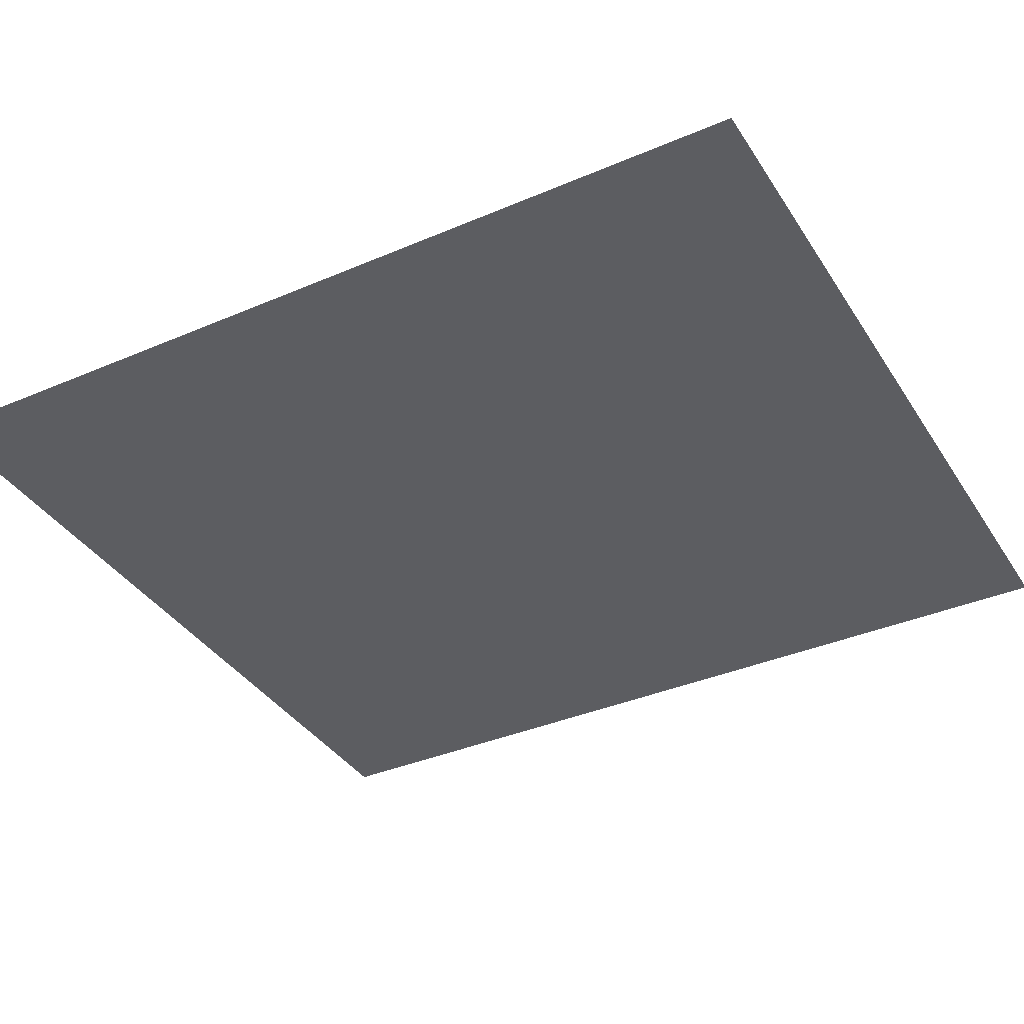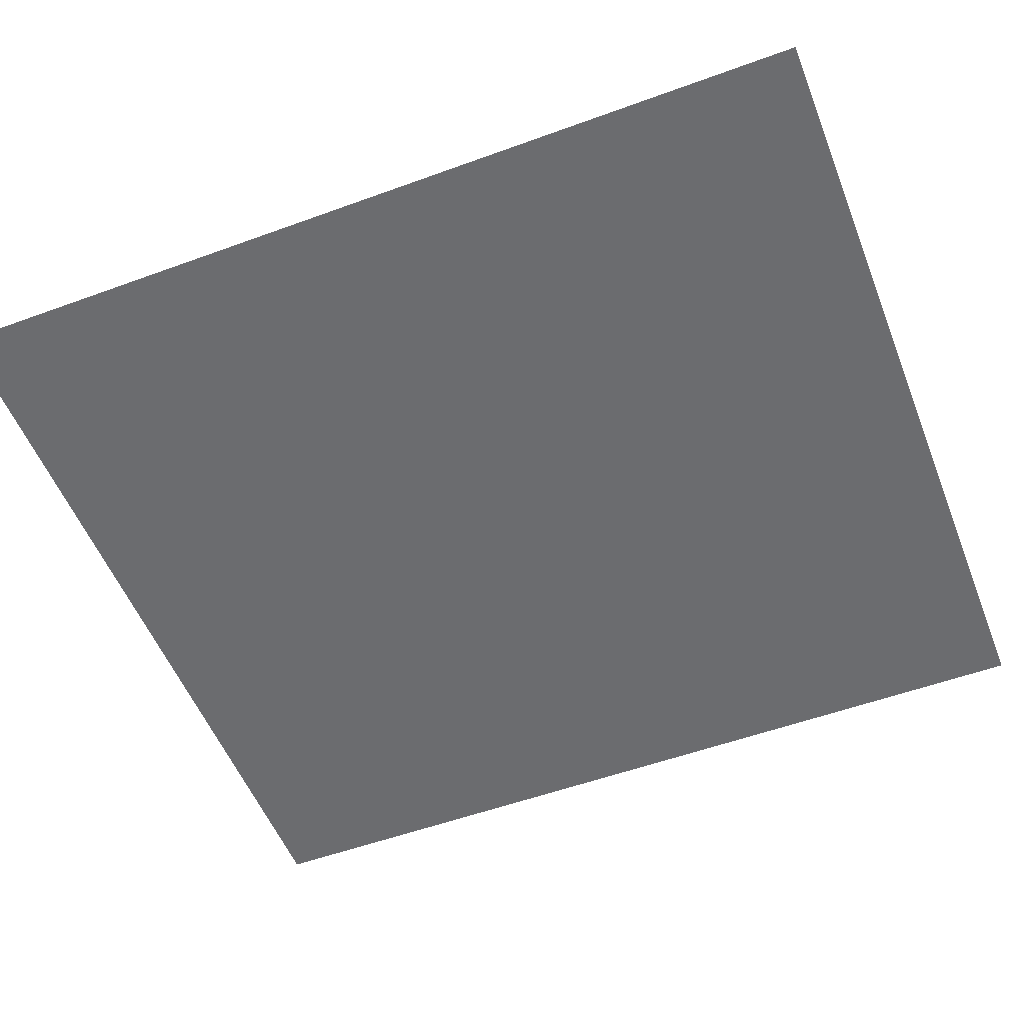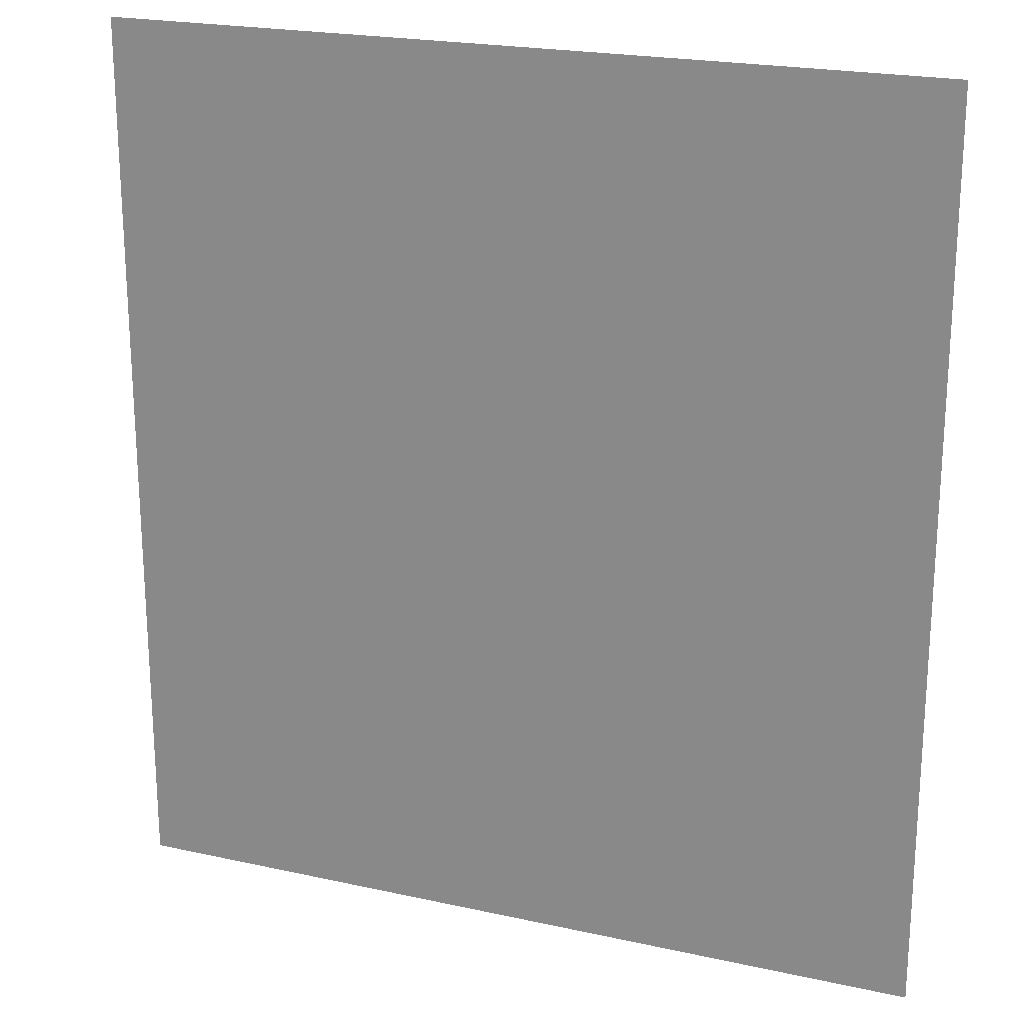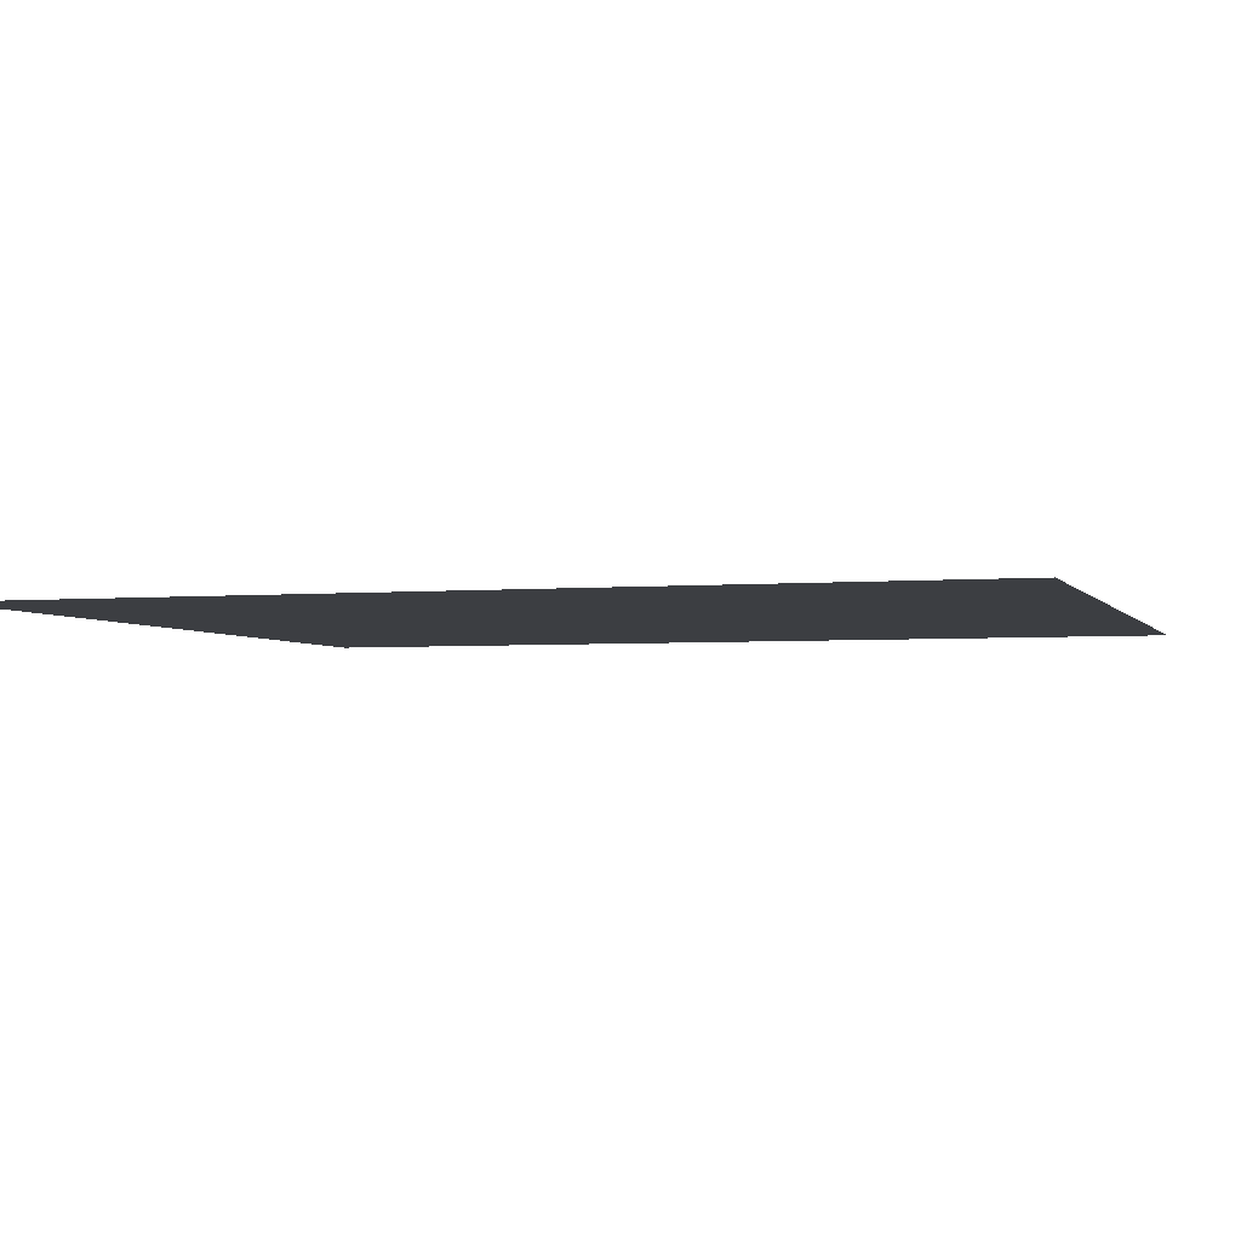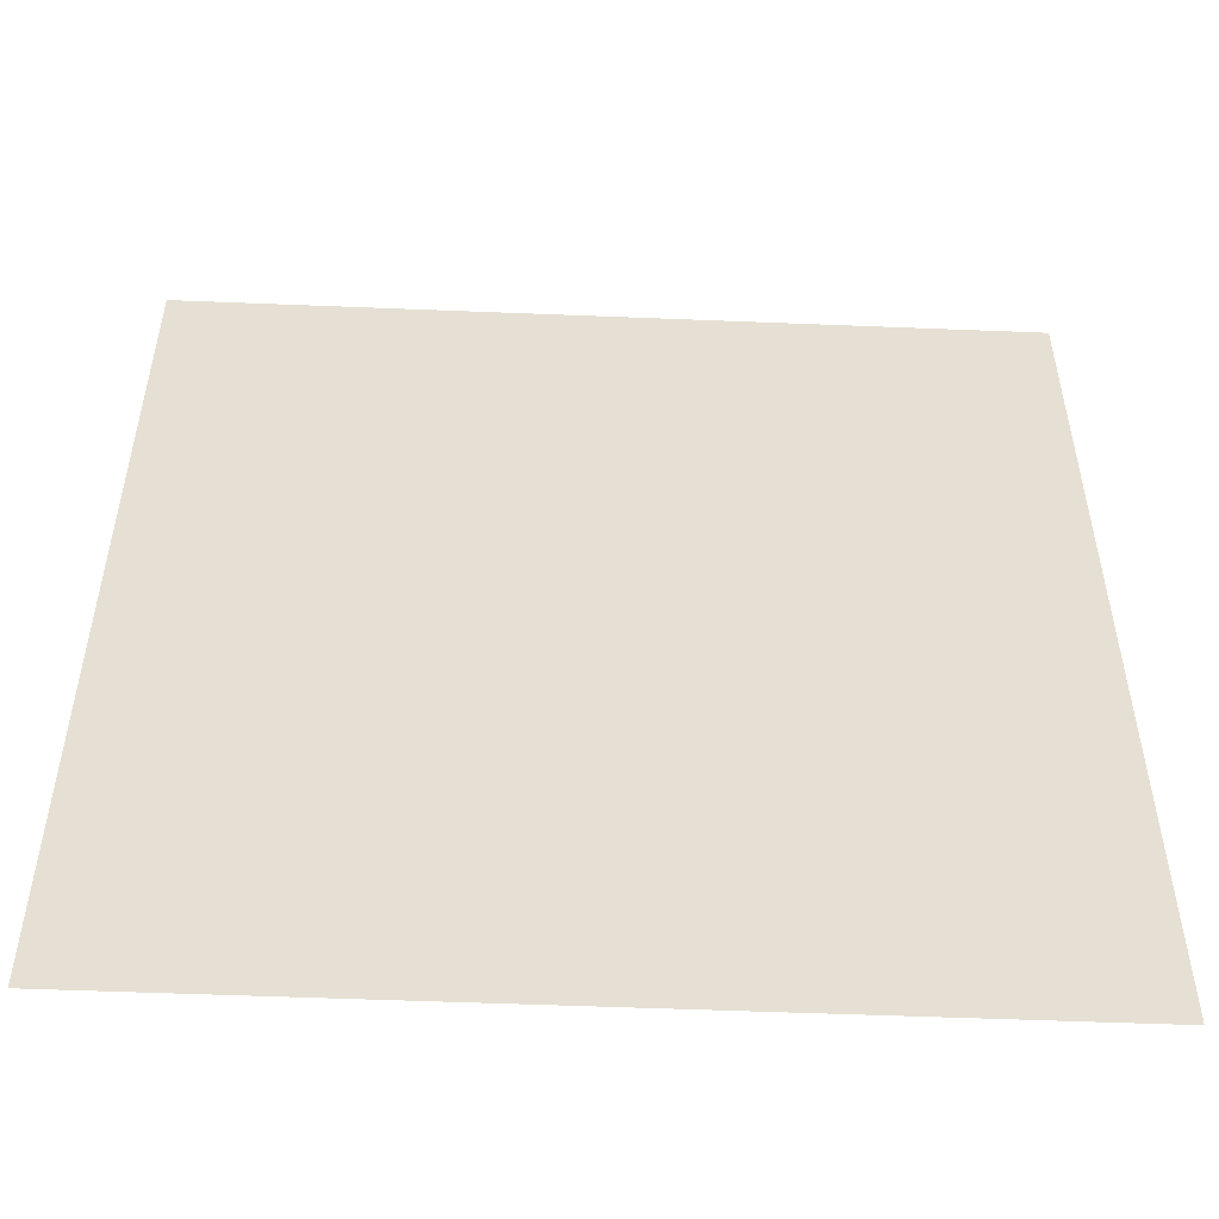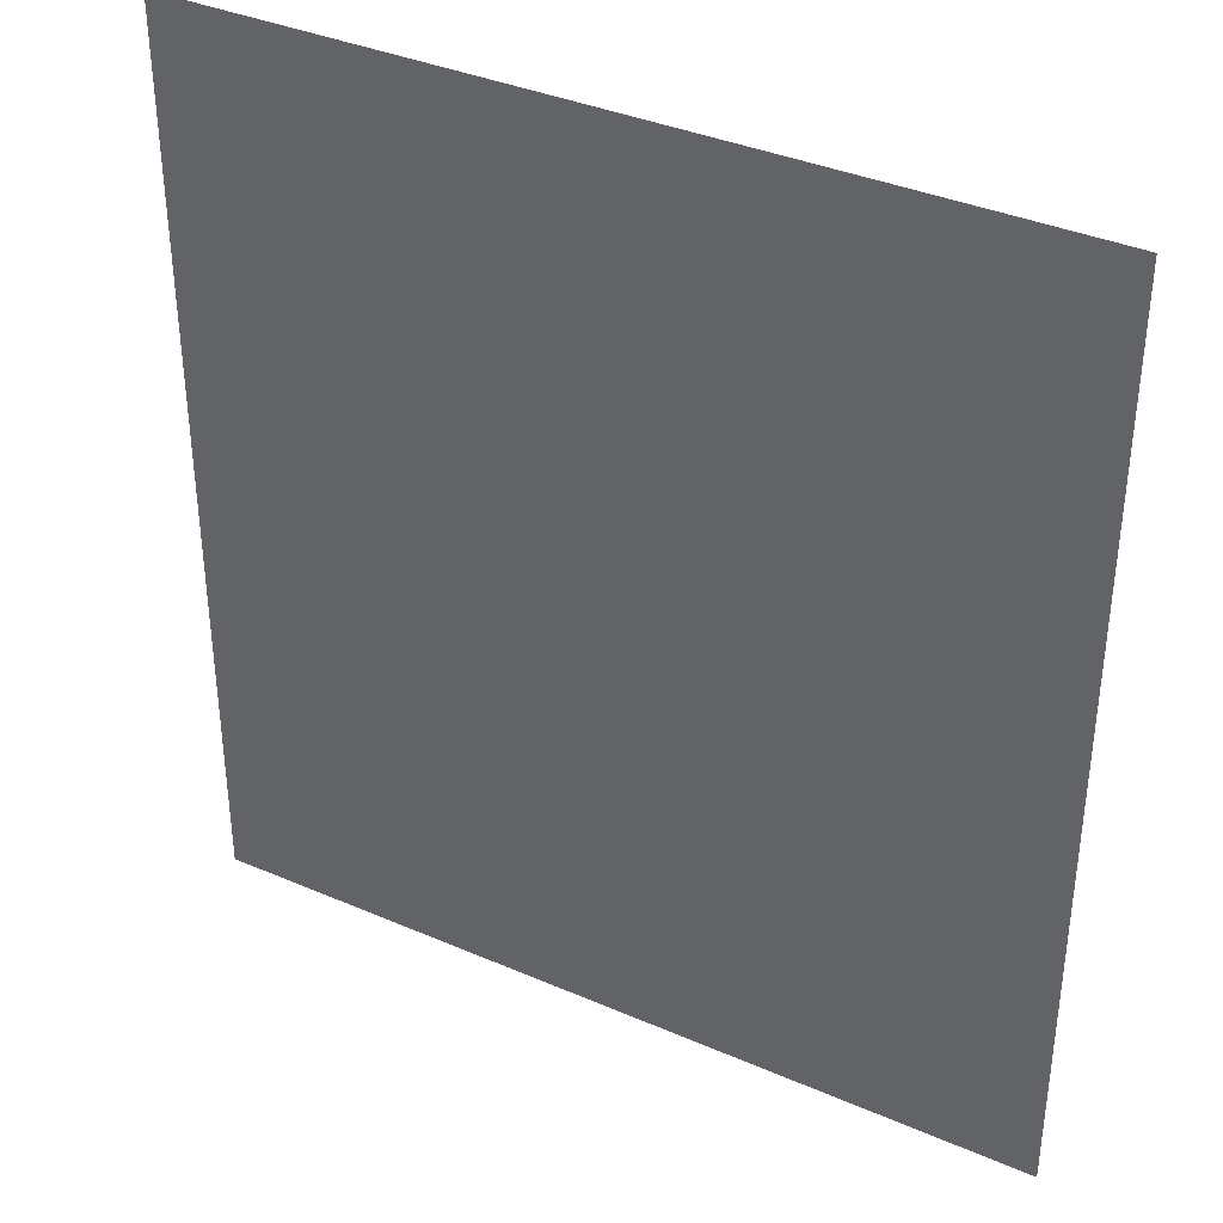
<metadata>
{"format":"obj","ext":"obj","renderer":"f3d","projection":"perspective","resolution":1024,"background":"white","views":[{"elev":-37.1,"azim":-61.1,"up":"+Y"},{"elev":-53.7,"azim":-68.7,"up":"+Y"},{"elev":21.4,"azim":-158.5,"up":"+Z"},{"elev":-3.3,"azim":-72.7,"up":"+Y"},{"elev":-52.5,"azim":-2.5,"up":"+Z"},{"elev":37.2,"azim":29.1,"up":"+Z"}]}
</metadata>
<code>
o #ID710
v 0.04135 0.01053 0.01244
v 0.04026 0.01053 0.01363
v 0.04026 0.01053 0.01244
v 0.04135 0.01053 0.01363
v 0.04135 0.01053 0.01363
v 0.04135 0.01053 0.01244
v 0.04026 0.01053 0.01363
v 0.04026 0.01053 0.01244
f 1 2 3
f 2 1 4
f 5 6 7
f 8 7 6

</code>
